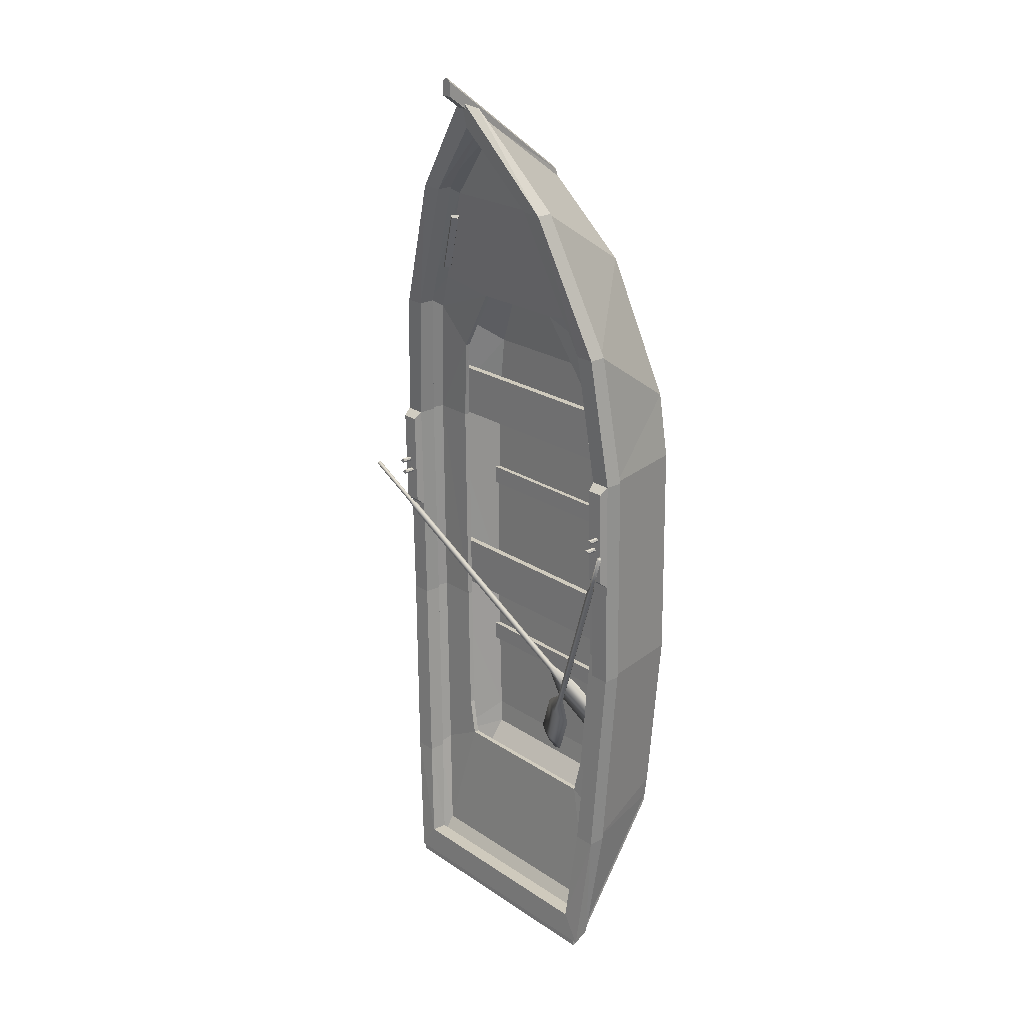
<metadata>
{"format":"obj","ext":"obj","renderer":"f3d","projection":"perspective","resolution":1024,"background":"white","views":[{"elev":23.1,"azim":-131.6,"up":"+Z"}]}
</metadata>
<code>
o boat.001
v 0.5719 0.4688 0.2307
v 0.5752 0.462 0.2307
v 0.5776 0.4689 0.2258
v 0.5683 0.4644 0.2357
v 0.5664 0.4728 0.2338
v 0.5721 0.4756 0.2277
v -0.1618 0.1285 -0.5378
v -0.06401 0.1536 -0.4925
v -0.06705 0.167 -0.4955
v -0.2075 0.06454 -0.7755
v -0.2478 0.05368 -0.7829
v -0.2578 0.07192 -0.7353
v -0.2838 0.04936 -0.7657
v -0.07103 0.1313 -0.6173
v -0.1237 0.149 -0.5793
v -0.2982 0.06173 -0.6961
v -0.2998 0.05207 -0.7374
v -0.2537 0.05416 -0.7313
v -0.115 0.1106 -0.5707
v -0.04929 0.1608 -0.5082
v -0.05796 0.1714 -0.5052
v -0.05303 0.1498 -0.5003
v 0.4478 0.4039 0.06844
v 0.4391 0.4146 0.07144
v 0.43 0.4101 0.08115
v 0.4331 0.3968 0.08416
v 0.444 0.3929 0.07631
v 0.4574 0.4101 0.08633
v 0.4519 0.4168 0.08821
v 0.4462 0.414 0.09433
v 0.4481 0.4056 0.09623
v 0.455 0.4032 0.09128
v 0.2954 0.352 1.082
v 0.2684 0.3729 1.069
v 0.2203 0.3906 1.191
v -0.3567 0.3729 1.069
v -0.3837 0.352 1.082
v -0.3086 0.3906 1.191
v 0.2473 0.3697 1.204
v -0.3356 0.3697 1.204
v 0.2866 0.3395 1.081
v 0.2115 0.3781 1.189
v 0.2596 0.3604 1.067
v -0.3479 0.3604 1.067
v -0.2998 0.3781 1.189
v -0.3749 0.3395 1.081
v 0.2385 0.3572 1.203
v -0.3268 0.3572 1.203
v 0.2013 0.4043 1.224
v 0.2782 0.376 1.029
v 0.265 0.3573 1.027
v -0.3533 0.3573 1.027
v -0.3665 0.376 1.029
v -0.2896 0.4043 1.224
v 0.1881 0.3855 1.221
v -0.2764 0.3855 1.221
v -0.1854 0.2213 0.9778
v 0.09716 0.2193 0.9563
v 0.09714 0.2213 0.9778
v -0.1854 0.2193 0.9563
v 0.1916 0.3535 1.297
v -0.2057 0.303 0.9486
v 0.1175 0.303 0.9486
v -0.2798 0.3535 1.297
v -0.04414 0.4201 1.547
v -0.412 0.3056 0.9753
v 0.3237 0.3056 0.9753
v 0.3485 0.3727 -1.368
v 0.3382 0.3693 -1.305
v -0.4265 0.3693 -1.305
v -0.4368 0.3727 -1.368
v 0.4177 0.2258 0.4521
v 0.3972 0.2258 0.6225
v -0.4855 0.2258 0.6225
v -0.506 0.2258 0.4521
v 0.3734 0.03687 0.09861
v -0.4617 0.03687 0.09861
v -0.4617 0.05808 0.09861
v 0.3734 0.05808 0.09861
v 0.4283 0.2268 -0.2379
v -0.5166 0.2268 -0.2379
v -0.5166 0.2491 -0.2379
v 0.4283 0.2491 -0.2379
v 0.4283 0.2268 -0.06752
v -0.5166 0.2268 -0.06752
v 0.3905 0.4242 -1.398
v -0.4788 0.4242 -1.416
v -0.4788 0.4242 -1.398
v 0.3905 0.4242 -1.416
v 0.3686 0.06486 -0.567
v 0.3686 0.04365 -0.567
v -0.4569 0.04365 -0.567
v 0.3467 0.3002 -1.264
v -0.3285 0.2707 -0.8618
v -0.435 0.3002 -1.264
v 0.2402 0.2707 -0.8618
v 0.1934 0.3733 1.308
v 0.3237 0.3244 0.9754
v 0.1187 0.3206 0.9485
v -0.412 0.3244 0.9754
v -0.2816 0.3733 1.308
v -0.207 0.3206 0.9485
v 0.4177 0.2501 0.4521
v -0.506 0.2501 0.4521
v -0.4855 0.2501 0.6225
v 0.3972 0.2501 0.6225
v -0.4617 0.05808 0.162
v 0.3734 0.05808 0.162
v 0.3734 0.03687 0.162
v -0.4617 0.03687 0.162
v -0.5166 0.2491 -0.06752
v 0.4283 0.2491 -0.06752
v -0.4304 0.4205 -1.305
v 0.3421 0.4205 -1.305
v 0.3905 0.3727 -1.387
v -0.4788 0.3727 -1.387
v -0.4611 0.04699 -0.9403
v 0.3728 0.04699 -0.9403
v 0.3728 0.04699 -0.9224
v -0.4611 0.04699 -0.9224
v 0.379 0.04376 -0.8522
v -0.4673 0.04376 -0.8522
v 0.4114 0.02272 -0.2838
v -0.4997 0.02272 -0.2838
v 0.4005 0.02272 0.4516
v -0.4888 0.02272 0.4516
v 0.368 0.02832 0.6662
v -0.4563 0.02832 0.6662
v 0.1903 0.08243 1.121
v -0.2786 0.08243 1.121
v 0.3686 0.06486 -0.5037
v -0.4569 0.06486 -0.567
v -0.4569 0.06486 -0.5037
v -0.4569 0.04365 -0.5037
v 0.3686 0.04365 -0.5037
v -0.4355 0.3184 -1.286
v 0.3472 0.3184 -1.286
v -0.3288 0.2875 -0.8622
v 0.2405 0.2875 -0.8622
v 0.3399 0.05822 -0.9361
v -0.4282 0.05822 -0.9361
v 0.3462 0.05286 -0.8545
v -0.4345 0.05286 -0.8545
v 0.3758 0.04153 -0.2838
v -0.4641 0.04153 -0.2838
v 0.3664 0.04005 0.4516
v -0.4547 0.04005 0.4516
v 0.3351 0.0464 0.678
v -0.4234 0.0464 0.678
v -0.2993 0.07792 0.9752
v 0.211 0.07792 0.9752
v 0.1635 0.1029 1.134
v -0.2518 0.1029 1.134
v -0.1863 0.1059 0.9671
v 0.09801 0.1059 0.9671
v -0.1863 0.1079 0.9885
v 0.09799 0.1079 0.9885
v -0.04414 0.4389 1.56
v -0.04414 0.169 1.361
v -0.04414 0.1517 1.391
v -0.4749 0.2895 -0.9388
v 0.3866 0.2895 -0.9388
v -0.4925 0.4242 -1.398
v -0.5359 0.3981 -0.9564
v 0.4476 0.3981 -0.9564
v 0.4042 0.4242 -1.398
v -0.464 0.3981 -0.9564
v 0.3757 0.3981 -0.9564
v -0.4821 0.3396 -0.9564
v 0.3938 0.3396 -0.9564
v -0.464 0.3396 -0.9564
v 0.3757 0.3396 -0.9564
v -0.4596 0.2882 0.8418
v 0.3713 0.2882 0.8418
v -0.347 0.2806 0.7297
v 0.2587 0.2806 0.7297
v -0.5699 0.3168 -0.2838
v -0.5699 0.3268 0.4516
v -0.5699 0.3806 0.08391
v 0.4816 0.3806 0.08391
v 0.4816 0.3268 0.4516
v 0.4816 0.3168 -0.2838
v -0.5699 0.375 -0.2838
v 0.4816 0.375 -0.2838
v -0.5699 0.3862 0.4516
v 0.4816 0.3862 0.4516
v -0.5016 0.3268 0.4516
v -0.5016 0.3168 -0.2838
v -0.5016 0.3806 0.08391
v 0.4133 0.3806 0.08391
v 0.4133 0.3168 -0.2838
v 0.4133 0.3268 0.4516
v -0.5016 0.3862 0.4516
v 0.4133 0.3862 0.4516
v -0.5016 0.375 -0.2838
v 0.4133 0.375 -0.2838
v -0.5337 0.4447 0.2127
v -0.5397 0.4447 0.2151
v -0.5337 0.4447 0.2211
v 0.4454 0.4447 0.2211
v 0.4514 0.4447 0.2151
v 0.4454 0.4447 0.2127
v -0.5421 0.4447 0.2211
v 0.4539 0.4447 0.2211
v -0.5397 0.4447 0.2271
v 0.4514 0.4447 0.2271
v -0.5337 0.4447 0.2295
v 0.4454 0.4447 0.2295
v -0.5278 0.4447 0.2271
v 0.4395 0.4447 0.2271
v -0.5253 0.4447 0.2211
v 0.437 0.4447 0.2211
v -0.5278 0.4447 0.2151
v 0.4395 0.4447 0.2151
v -0.5396 0.4436 0.2555
v -0.5456 0.4436 0.2531
v -0.5456 0.4436 0.2615
v 0.4573 0.4436 0.2615
v 0.4573 0.4436 0.2531
v 0.4514 0.4436 0.2555
v -0.5372 0.4436 0.2615
v 0.4489 0.4436 0.2615
v -0.5396 0.4436 0.2675
v 0.4514 0.4436 0.2675
v -0.5456 0.4436 0.2699
v 0.4573 0.4436 0.2699
v -0.5515 0.4436 0.2675
v 0.4633 0.4436 0.2675
v -0.554 0.4436 0.2615
v 0.4657 0.4436 0.2615
v -0.5515 0.4436 0.2555
v 0.4633 0.4436 0.2555
v -0.06051 0.6219 1.7
v -0.04414 0.6219 1.7
v -0.04414 0.1511 1.362
v -0.02777 0.6219 1.7
v -0.06051 0.1511 1.362
v -0.02777 0.1511 1.362
v -0.04414 0.1548 1.408
v -0.06051 0.6219 1.747
v -0.05638 0.1548 1.4
v -0.0319 0.1548 1.4
v -0.02777 0.6219 1.747
v -0.04414 0.6219 1.758
v -0.5456 0.3969 0.2531
v 0.4573 0.3969 0.2531
v -0.5515 0.3969 0.2555
v 0.4633 0.3969 0.2555
v -0.554 0.3969 0.2615
v 0.4657 0.3969 0.2615
v -0.5515 0.3969 0.2675
v 0.4633 0.3969 0.2675
v -0.5456 0.3969 0.2699
v 0.4573 0.3969 0.2699
v -0.5396 0.3969 0.2675
v 0.4514 0.3969 0.2675
v -0.5372 0.3969 0.2615
v 0.4489 0.3969 0.2615
v -0.5396 0.3969 0.2555
v 0.4514 0.3969 0.2555
v -0.5337 0.398 0.2127
v -0.5278 0.398 0.2151
v 0.4395 0.398 0.2151
v 0.4454 0.398 0.2127
v -0.5253 0.398 0.2211
v 0.437 0.398 0.2211
v -0.5278 0.398 0.2271
v 0.4395 0.398 0.2271
v -0.5337 0.398 0.2295
v 0.4454 0.398 0.2295
v -0.5397 0.398 0.2271
v 0.4514 0.398 0.2271
v -0.5421 0.398 0.2211
v 0.4539 0.398 0.2211
v -0.5397 0.398 0.2151
v 0.4514 0.398 0.2151
v -0.5082 0.4069 0.1051
v -0.5632 0.4069 0.1051
v -0.5632 0.4124 0.4295
v 0.475 0.4124 0.4295
v 0.475 0.4069 0.1051
v 0.4199 0.4069 0.1051
v -0.5082 0.4124 0.4295
v 0.4199 0.4124 0.4295
v -0.3471 0.2966 0.7298
v 0.2588 0.2966 0.7298
v -0.3789 0.2771 0.4514
v 0.2906 0.2771 0.4514
v -0.3767 0.2599 0.4514
v 0.2884 0.2599 0.4514
v -0.3811 0.2683 -0.2822
v 0.2929 0.2683 -0.2822
v -0.3792 0.2523 -0.2822
v 0.2909 0.2523 -0.2822
v -0.3561 0.2831 -0.7381
v 0.2678 0.2831 -0.7381
v -0.3544 0.2667 -0.7383
v 0.2661 0.2667 -0.7383
v -0.4619 0.3068 0.853
v 0.3736 0.3068 0.853
v -0.5078 0.2767 0.4516
v 0.4195 0.2767 0.4516
v -0.511 0.2685 -0.2838
v 0.4227 0.2685 -0.2838
v -0.5046 0.2599 0.4516
v 0.4163 0.2599 0.4516
v -0.5082 0.2523 -0.2838
v 0.4199 0.2523 -0.2838
v -0.4724 0.2727 -0.9329
v 0.3842 0.2727 -0.9329
v -0.5194 0.3168 -0.2838
v 0.4311 0.3168 -0.2838
v -0.5173 0.3268 0.4516
v 0.429 0.3268 0.4516
v -0.4688 0.3622 0.8865
v 0.3805 0.3622 0.8865
v -0.287 0.4321 1.342
v 0.1987 0.4321 1.342
v -0.04414 0.4949 1.604
v -0.2608 0.4838 1.342
v -0.3298 0.4863 1.341
v -0.04414 0.5396 1.589
v 0.2415 0.4863 1.341
v 0.1725 0.4838 1.342
v -0.04414 0.5655 1.69
v -0.04414 0.486 1.578
v -0.2608 0.4298 1.342
v 0.1725 0.4298 1.342
v -0.4514 0.4189 0.8865
v 0.3631 0.4189 0.8865
v -0.4514 0.3622 0.8865
v 0.3631 0.3622 0.8865
v -0.5155 0.4189 0.8865
v 0.4272 0.4189 0.8865
v -0.4788 0.3727 -1.369
v 0.3905 0.3727 -1.369
v -0.4925 0.3727 -1.369
v 0.4042 0.3727 -1.369
v -0.5359 0.3396 -0.9564
v 0.4476 0.3396 -0.9564
v -0.521 0.3396 -0.9564
v 0.4327 0.3396 -0.9564
v -0.5582 0.3168 -0.2838
v 0.4699 0.3168 -0.2838
v -0.5561 0.3268 0.4516
v 0.4678 0.3268 0.4516
v -0.5032 0.3622 0.8865
v -0.5155 0.3622 0.8865
v 0.4272 0.3622 0.8865
v 0.4149 0.3622 0.8865
v -0.3298 0.4321 1.341
v 0.2415 0.4321 1.341
v -0.3138 0.4321 1.341
v 0.2256 0.4321 1.341
v -0.04414 0.5054 1.647
v -0.04414 0.5053 1.667
v -0.2798 0.3799 1.231
v -0.3617 0.3498 1.024
v 0.2734 0.3498 1.024
v 0.1915 0.3799 1.231
v -0.3767 0.3711 1.027
v -0.2948 0.4012 1.234
v 0.2065 0.4012 1.234
v 0.2884 0.3711 1.027
v 0.2134 0.3112 1.265
v 0.3376 0.2659 0.9673
v 0.3713 0.3079 0.9321
v 0.2184 0.3611 1.297
v -0.6099 0.4569 0.2264
v -0.6106 0.4638 0.2235
v -0.6163 0.4571 0.2225
v -0.6039 0.4609 0.2285
v -0.6054 0.4525 0.2305
v -0.6131 0.4501 0.2268
v -0.02217 0.1301 -0.6639
v -0.108 0.1677 -0.6051
v -0.1105 0.1543 -0.6018
v -0.01889 0.06981 -0.9069
v 0.01956 0.05918 -0.9214
v 0.03445 0.05893 -0.8716
v 0.05795 0.05472 -0.9109
v -0.1255 0.1338 -0.7262
v -0.07404 0.1126 -0.6883
v 0.08442 0.06611 -0.8447
v 0.07875 0.05706 -0.8858
v 0.03773 0.07676 -0.876
v -0.06696 0.1511 -0.6978
v -0.1278 0.1617 -0.6146
v -0.1227 0.1506 -0.6076
v -0.1187 0.1723 -0.613
v -0.5161 0.3948 0.04387
v -0.511 0.3837 0.05079
v -0.4988 0.3875 0.05665
v -0.4964 0.4009 0.05336
v -0.507 0.4054 0.04546
v -0.5224 0.4007 0.06325
v -0.5192 0.3937 0.06761
v -0.5115 0.3961 0.0713
v -0.51 0.4045 0.06922
v -0.5167 0.4074 0.06425
f 33 34 35
f 36 37 38
f 33 35 39
f 38 37 40
f 41 42 43
f 44 45 46
f 47 42 41
f 46 45 48
f 49 50 51
f 52 53 54
f 55 49 51
f 52 54 56
f 57 58 59
f 60 58 57
f 61 62 63
f 61 64 62
f 61 65 64
f 64 66 62
f 67 61 63
f 68 69 70
f 68 70 71
f 72 73 74
f 72 74 75
f 76 77 78
f 76 78 79
f 80 81 82
f 80 82 83
f 80 84 85
f 80 85 81
f 86 87 88
f 86 89 87
f 90 91 92
f 93 94 95
f 93 96 94
f 97 98 99
f 100 101 102
f 103 104 105
f 103 105 106
f 73 106 105
f 73 105 74
f 72 75 104
f 72 104 103
f 79 78 107
f 79 107 108
f 109 108 107
f 109 107 110
f 83 82 111
f 83 111 112
f 84 112 111
f 84 111 85
f 86 113 114
f 86 88 113
f 69 113 70
f 69 114 113
f 115 87 89
f 115 116 87
f 115 117 116
f 115 118 117
f 119 117 118
f 119 120 117
f 121 120 119
f 121 122 120
f 123 122 121
f 123 124 122
f 125 124 123
f 125 126 124
f 127 126 125
f 127 128 126
f 129 128 127
f 129 130 128
f 131 132 133
f 131 90 132
f 131 133 134
f 131 134 135
f 90 92 132
f 68 136 137
f 68 71 136
f 137 138 139
f 137 136 138
f 96 138 94
f 96 139 138
f 140 95 141
f 140 93 95
f 142 141 143
f 142 140 141
f 144 143 145
f 144 142 143
f 146 145 147
f 146 144 145
f 148 147 149
f 148 146 147
f 148 150 151
f 148 149 150
f 152 150 153
f 152 151 150
f 151 150 154
f 151 154 155
f 155 154 156
f 155 156 157
f 63 58 60
f 63 60 62
f 63 102 99
f 63 62 102
f 97 102 101
f 97 99 102
f 97 101 158
f 152 153 159
f 129 160 130
f 138 136 161
f 162 137 139
f 163 164 113
f 114 165 166
f 163 113 88
f 86 114 166
f 164 167 113
f 114 168 165
f 169 71 70
f 69 68 170
f 169 70 171
f 172 69 170
f 173 150 149
f 148 151 174
f 64 153 150
f 151 152 61
f 175 62 66
f 67 63 176
f 175 66 173
f 174 67 176
f 150 66 64
f 61 67 151
f 150 173 66
f 67 174 151
f 66 62 150
f 63 67 151
f 177 178 179
f 180 181 182
f 177 179 183
f 184 180 182
f 178 185 179
f 180 186 181
f 187 188 189
f 190 191 192
f 187 189 193
f 194 190 192
f 188 195 189
f 190 196 191
f 197 198 199
f 200 201 202
f 198 203 199
f 200 204 201
f 203 205 199
f 200 206 204
f 205 207 199
f 200 208 206
f 207 209 199
f 200 210 208
f 209 211 199
f 200 212 210
f 211 213 199
f 200 214 212
f 213 197 199
f 200 202 214
f 215 216 217
f 218 219 220
f 221 215 217
f 218 220 222
f 223 221 217
f 218 222 224
f 225 223 217
f 218 224 226
f 227 225 217
f 218 226 228
f 229 227 217
f 218 228 230
f 231 229 217
f 218 230 232
f 216 231 217
f 218 232 219
f 233 234 235
f 235 234 236
f 237 233 235
f 235 236 238
f 239 240 241
f 242 243 239
f 239 244 240
f 243 244 239
f 241 233 237
f 238 236 242
f 241 240 233
f 236 243 242
f 244 234 233
f 236 234 244
f 240 244 233
f 236 244 243
f 241 235 239
f 239 235 242
f 241 237 235
f 235 238 242
f 231 216 245
f 246 219 232
f 247 231 245
f 246 232 248
f 229 231 247
f 248 232 230
f 249 229 247
f 248 230 250
f 227 229 249
f 250 230 228
f 251 227 249
f 250 228 252
f 225 227 251
f 252 228 226
f 253 225 251
f 252 226 254
f 223 225 253
f 254 226 224
f 255 223 253
f 254 224 256
f 221 223 255
f 256 224 222
f 257 221 255
f 256 222 258
f 215 221 257
f 258 222 220
f 259 215 257
f 258 220 260
f 245 215 259
f 260 220 246
f 245 216 215
f 220 219 246
f 261 213 262
f 263 214 264
f 261 197 213
f 214 202 264
f 213 211 265
f 266 212 214
f 262 213 265
f 266 214 263
f 211 209 267
f 268 210 212
f 265 211 267
f 268 212 266
f 209 207 269
f 270 208 210
f 267 209 269
f 270 210 268
f 207 205 271
f 272 206 208
f 269 207 271
f 272 208 270
f 205 203 273
f 274 204 206
f 271 205 273
f 274 206 272
f 203 198 275
f 276 201 204
f 273 203 275
f 276 204 274
f 198 197 261
f 264 202 201
f 275 198 261
f 264 201 276
f 277 278 279
f 280 281 282
f 283 277 279
f 280 282 284
f 283 185 193
f 194 186 284
f 283 279 185
f 186 280 284
f 279 179 185
f 186 180 280
f 279 278 179
f 180 281 280
f 283 193 189
f 190 194 284
f 277 283 189
f 190 284 282
f 278 189 179
f 180 190 281
f 278 277 189
f 190 282 281
f 195 183 179
f 180 184 196
f 189 195 179
f 180 196 190
f 57 154 60
f 155 59 58
f 156 154 57
f 157 59 155
f 154 150 62
f 151 155 63
f 154 62 60
f 63 155 58
f 175 102 62
f 63 99 176
f 175 285 102
f 99 286 176
f 287 285 175
f 176 286 288
f 289 287 175
f 176 288 290
f 291 287 289
f 290 288 292
f 293 291 289
f 290 292 294
f 295 291 293
f 294 292 296
f 297 295 293
f 294 296 298
f 94 295 297
f 298 296 96
f 94 138 295
f 296 139 96
f 102 285 299
f 300 286 99
f 285 301 299
f 300 302 286
f 285 287 301
f 302 288 286
f 291 303 301
f 302 304 292
f 287 291 301
f 302 292 288
f 295 161 303
f 304 162 296
f 291 295 303
f 304 296 292
f 295 138 161
f 162 139 296
f 175 173 305
f 306 174 176
f 289 175 305
f 306 176 290
f 293 305 307
f 308 306 294
f 293 289 305
f 306 290 294
f 297 307 309
f 310 308 298
f 297 293 307
f 308 294 298
f 94 309 95
f 93 310 96
f 94 297 309
f 310 298 96
f 141 309 143
f 142 310 140
f 141 95 309
f 310 93 140
f 143 307 145
f 144 308 142
f 143 309 307
f 308 310 142
f 145 305 147
f 146 306 144
f 145 307 305
f 306 308 144
f 305 173 149
f 148 174 306
f 147 305 149
f 148 306 146
f 159 153 64
f 61 152 159
f 65 159 64
f 61 159 65
f 136 169 161
f 162 170 137
f 136 71 169
f 170 68 137
f 161 311 303
f 304 312 162
f 161 169 311
f 312 170 162
f 311 313 301
f 302 314 312
f 303 311 301
f 302 312 304
f 313 315 299
f 300 316 314
f 301 313 299
f 300 314 302
f 315 317 101
f 97 318 316
f 158 101 317
f 318 97 158
f 319 158 317
f 318 158 319
f 70 113 167
f 168 114 69
f 171 70 167
f 168 69 172
f 320 321 322
f 322 323 324
f 322 321 325
f 325 323 322
f 326 327 320
f 324 328 326
f 322 326 320
f 324 326 322
f 329 320 327
f 328 324 330
f 331 329 327
f 328 330 332
f 193 329 331
f 332 330 194
f 187 193 331
f 332 194 192
f 171 195 188
f 191 196 172
f 171 167 195
f 196 168 172
f 326 319 317
f 318 319 326
f 327 326 317
f 318 326 328
f 331 317 315
f 316 318 332
f 331 327 317
f 318 328 332
f 187 315 313
f 314 316 192
f 187 331 315
f 316 332 192
f 188 313 311
f 312 314 191
f 188 187 313
f 314 192 191
f 188 311 169
f 170 312 191
f 171 188 169
f 170 191 172
f 164 183 195
f 196 184 165
f 167 164 195
f 196 165 168
f 193 333 329
f 330 334 194
f 193 185 333
f 334 186 194
f 333 321 329
f 330 323 334
f 329 321 320
f 324 323 330
f 117 120 335
f 336 119 118
f 116 117 335
f 336 118 115
f 116 335 88
f 86 336 115
f 87 116 88
f 86 115 89
f 337 88 335
f 336 86 338
f 337 163 88
f 86 166 338
f 337 339 164
f 165 340 338
f 163 337 164
f 165 338 166
f 120 122 341
f 342 121 119
f 335 120 341
f 342 119 336
f 337 341 339
f 340 342 338
f 337 335 341
f 342 336 338
f 339 343 177
f 182 344 340
f 339 341 343
f 344 342 340
f 122 124 343
f 344 123 121
f 341 122 343
f 344 121 342
f 339 177 183
f 184 182 340
f 164 339 183
f 184 340 165
f 124 126 345
f 346 125 123
f 343 124 345
f 346 123 344
f 343 345 178
f 181 346 344
f 177 343 178
f 181 344 182
f 345 347 348
f 349 350 346
f 178 345 348
f 349 346 181
f 345 128 347
f 350 127 346
f 345 126 128
f 127 125 346
f 185 348 333
f 334 349 186
f 185 178 348
f 349 181 186
f 351 321 333
f 334 323 352
f 333 348 351
f 352 349 334
f 347 130 353
f 347 128 130
f 347 353 351
f 352 354 350
f 348 347 351
f 352 350 349
f 355 356 351
f 352 356 355
f 353 355 351
f 352 355 354
f 160 355 353
f 354 355 160
f 130 160 353
f 356 321 351
f 352 323 356
f 325 321 356
f 356 323 325
f 299 100 102
f 99 98 300
f 101 100 315
f 316 98 97
f 100 299 315
f 316 300 98
f 56 357 358
f 56 358 52
f 359 360 55
f 359 55 51
f 53 361 54
f 361 362 54
f 363 364 49
f 364 50 49
f 52 358 53
f 358 361 53
f 364 359 50
f 359 51 50
f 54 362 357
f 54 357 56
f 360 363 49
f 360 49 55
f 362 38 45
f 362 45 357
f 42 35 363
f 42 363 360
f 358 44 36
f 358 36 361
f 34 43 359
f 34 359 364
f 361 36 362
f 36 38 362
f 35 34 363
f 34 364 363
f 357 45 358
f 45 44 358
f 43 42 359
f 42 360 359
f 46 37 36
f 46 36 44
f 34 33 41
f 34 41 43
f 45 38 48
f 38 40 48
f 39 35 47
f 35 42 47
f 365 129 366
f 366 129 127
f 129 365 160
f 350 367 127
f 367 366 127
f 365 368 160
f 368 354 160
f 368 365 366
f 368 366 367
f 354 368 367
f 354 367 350
f 1 2 3
f 1 4 2
f 1 5 4
f 1 6 5
f 1 3 6
f 7 8 9
f 10 11 12
f 11 13 12
f 14 10 12
f 14 12 15
f 16 7 12
f 7 15 12
f 17 16 12
f 17 12 13
f 18 19 7
f 18 7 16
f 13 18 17
f 18 16 17
f 10 14 18
f 14 19 18
f 11 10 18
f 11 18 13
f 20 14 15
f 20 15 21
f 7 9 15
f 9 21 15
f 19 22 8
f 19 8 7
f 14 20 19
f 20 22 19
f 23 20 21
f 23 21 24
f 9 25 24
f 9 24 21
f 8 26 9
f 26 25 9
f 22 27 8
f 27 26 8
f 20 23 27
f 20 27 22
f 28 23 29
f 23 24 29
f 25 30 24
f 30 29 24
f 26 31 30
f 26 30 25
f 27 32 31
f 27 31 26
f 23 28 27
f 28 32 27
f 3 28 6
f 28 29 6
f 30 5 29
f 5 6 29
f 31 4 5
f 31 5 30
f 32 2 4
f 32 4 31
f 28 3 32
f 3 2 32
f 369 370 371
f 369 372 370
f 369 373 372
f 369 374 373
f 369 371 374
f 375 376 377
f 378 379 380
f 379 381 380
f 382 378 380
f 382 380 383
f 384 375 380
f 375 383 380
f 385 384 380
f 385 380 381
f 386 387 375
f 386 375 384
f 381 386 385
f 386 384 385
f 378 382 386
f 382 387 386
f 379 378 386
f 379 386 381
f 388 382 383
f 388 383 389
f 375 377 383
f 377 389 383
f 387 390 376
f 387 376 375
f 382 388 387
f 388 390 387
f 391 388 389
f 391 389 392
f 377 393 392
f 377 392 389
f 376 394 377
f 394 393 377
f 390 395 376
f 395 394 376
f 388 391 395
f 388 395 390
f 396 391 397
f 391 392 397
f 393 398 392
f 398 397 392
f 394 399 398
f 394 398 393
f 395 400 399
f 395 399 394
f 391 396 395
f 396 400 395
f 371 396 374
f 396 397 374
f 398 373 397
f 373 374 397
f 399 372 373
f 399 373 398
f 400 370 372
f 400 372 399
f 396 371 400
f 371 370 400

</code>
